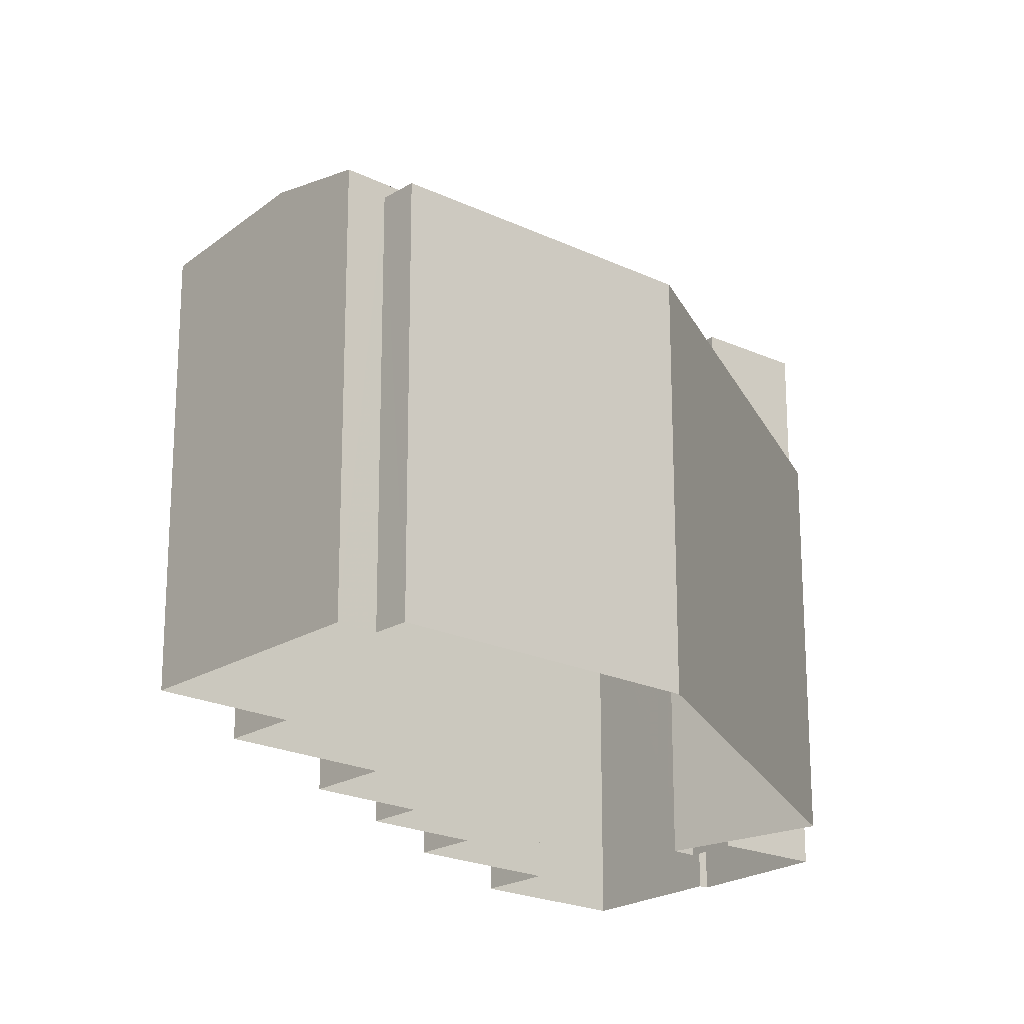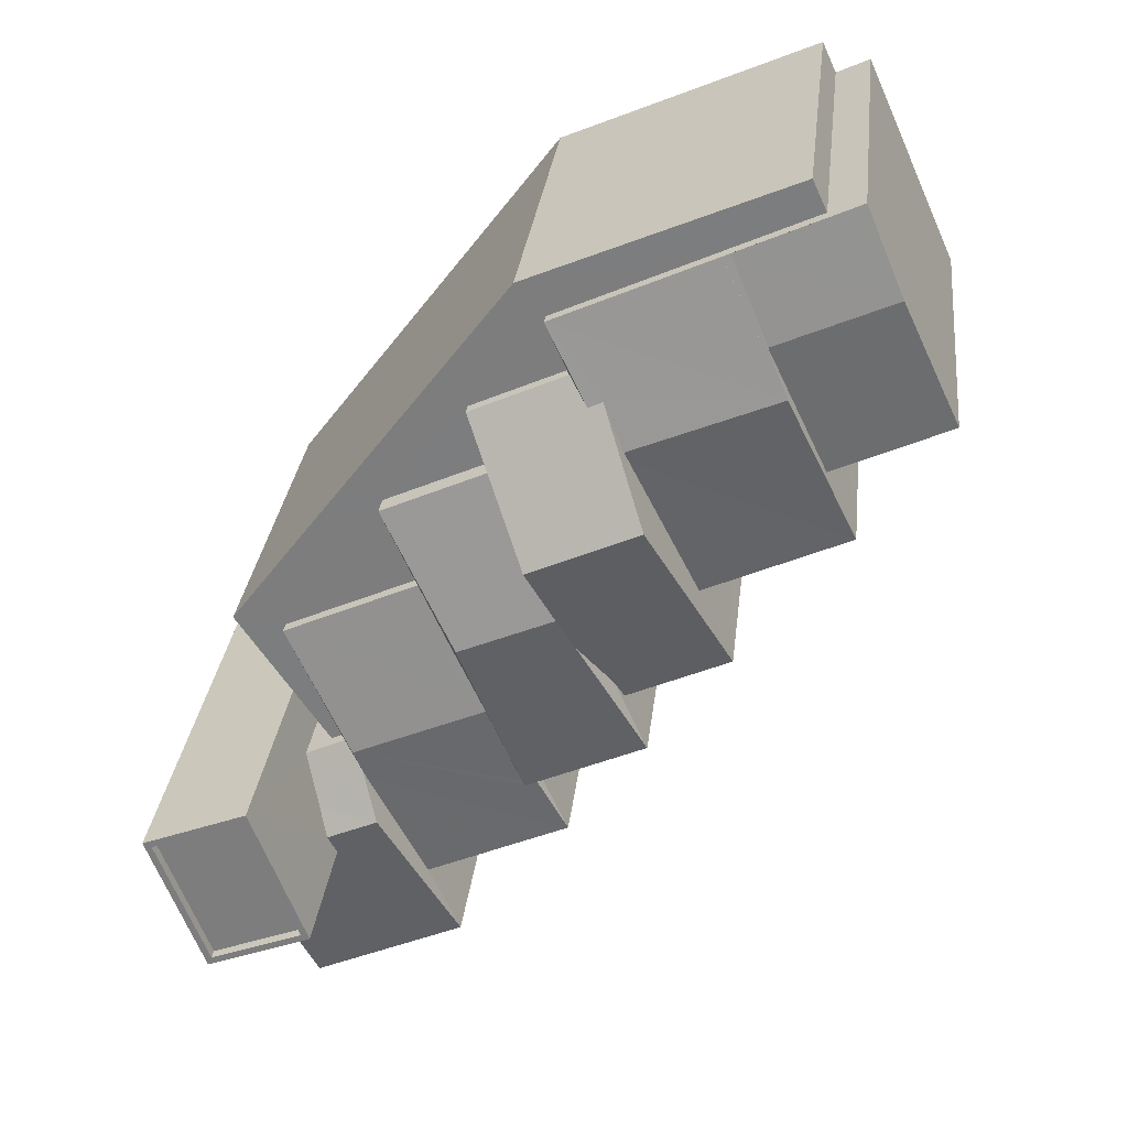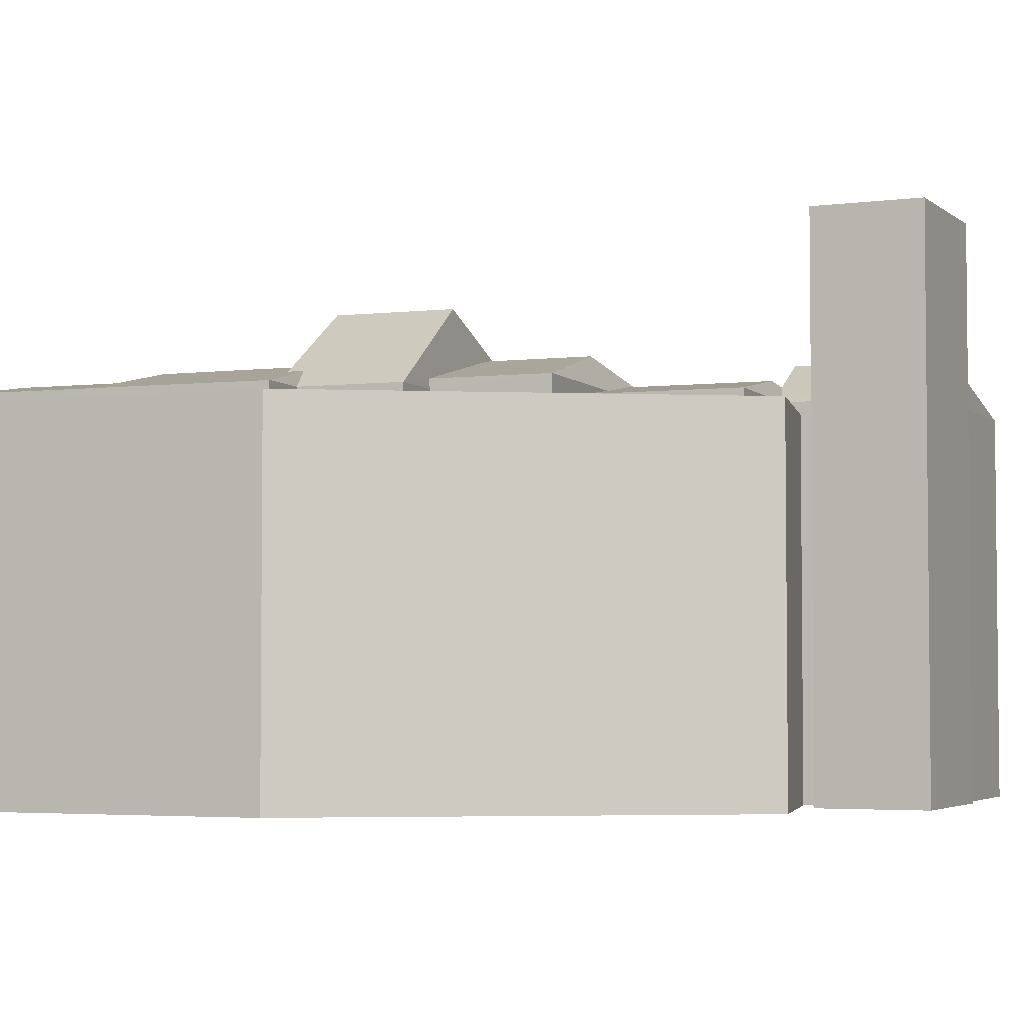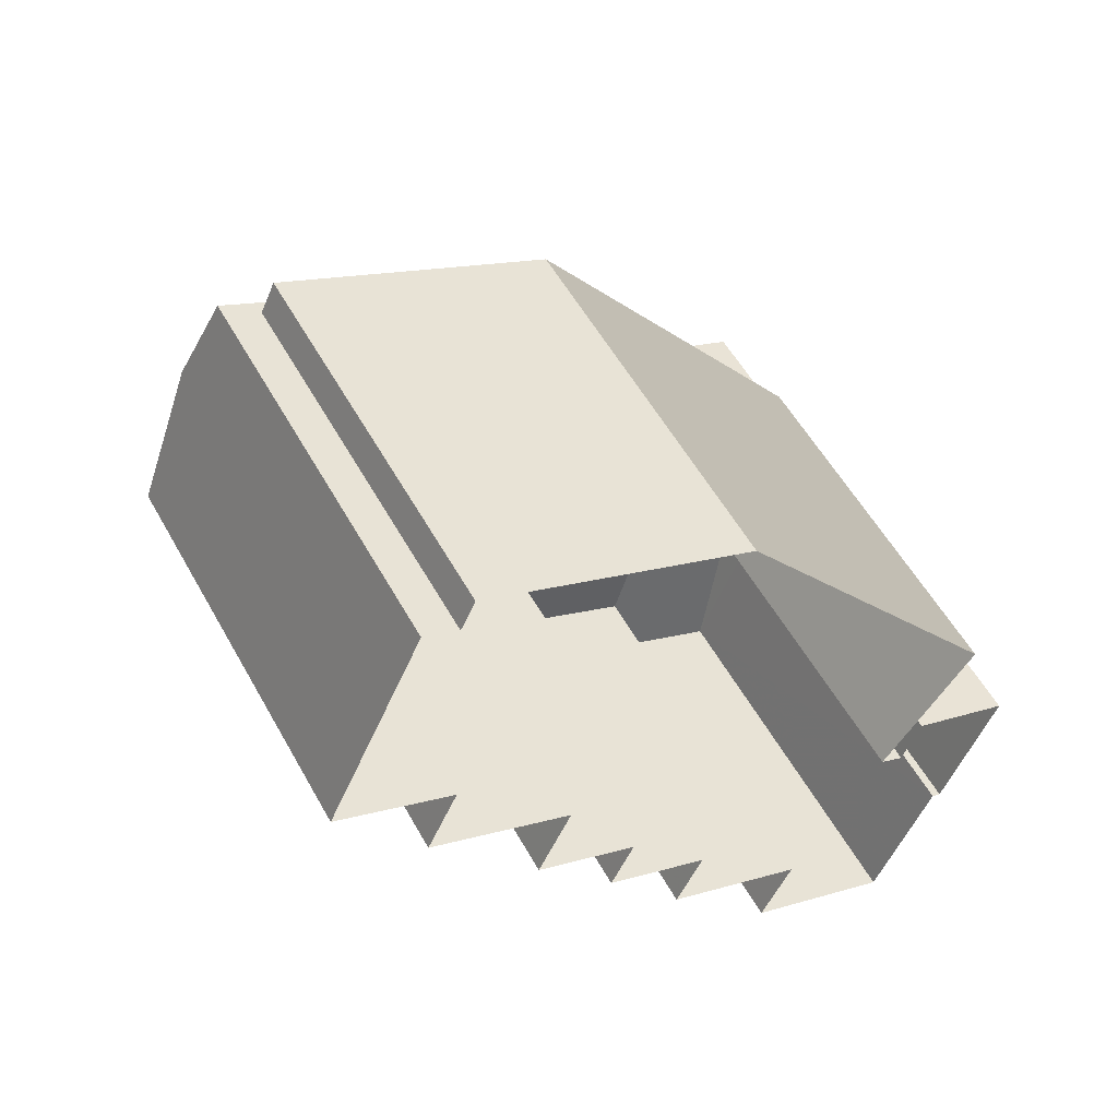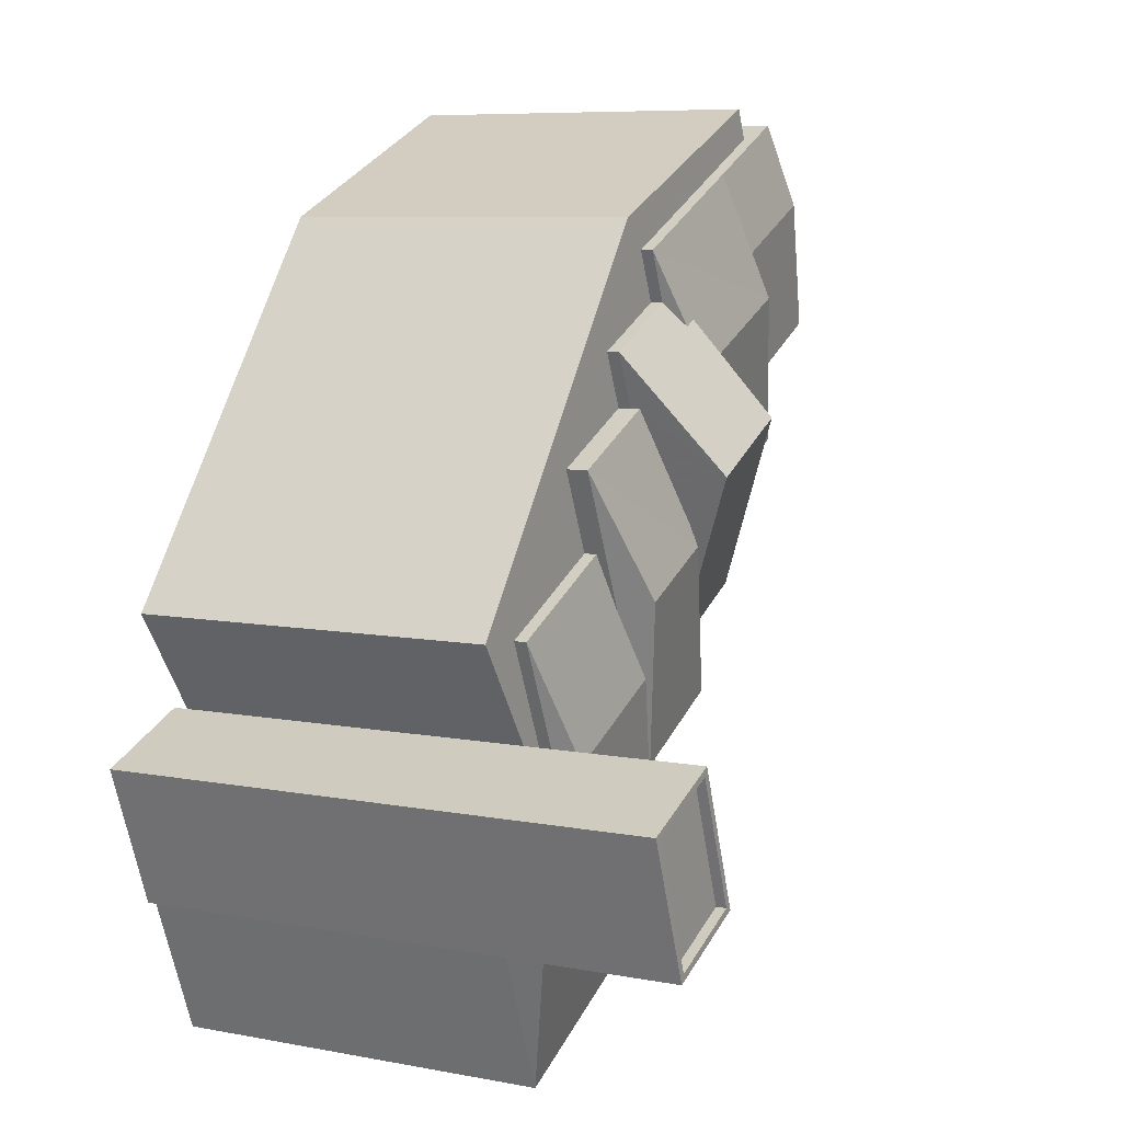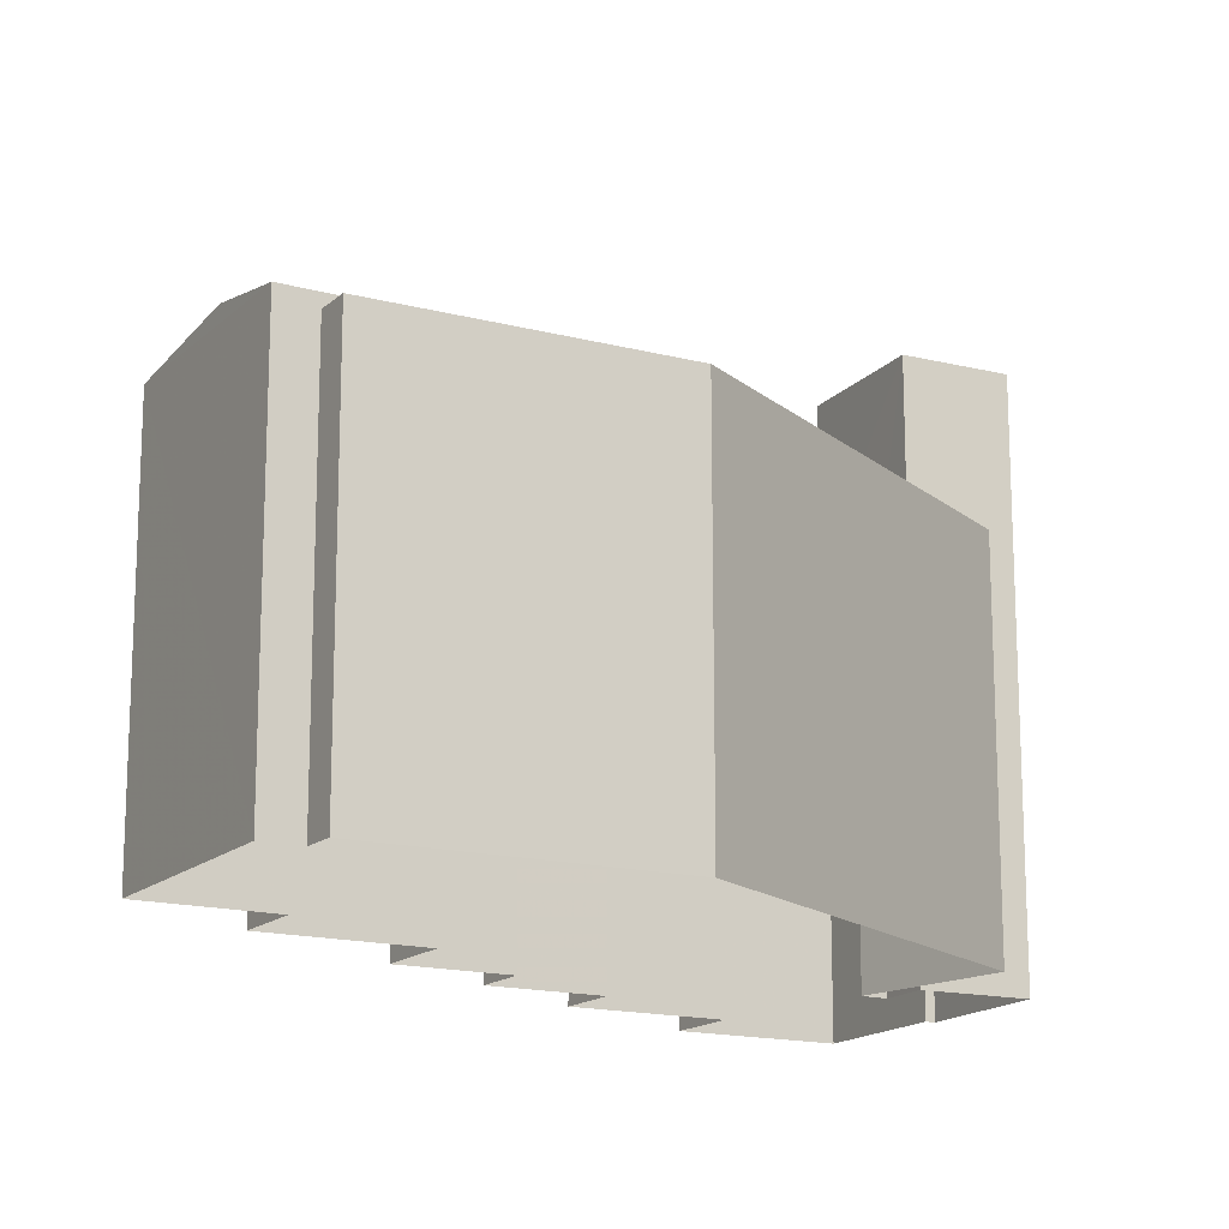
<metadata>
{"format":"obj","ext":"obj","renderer":"f3d","projection":"perspective","resolution":1024,"background":"white","views":[{"elev":-21.1,"azim":162.5,"up":"+Z"},{"elev":30.0,"azim":6.5,"up":"+Y"},{"elev":-3.7,"azim":-134.8,"up":"+Z"},{"elev":55.1,"azim":151.4,"up":"+Y"},{"elev":7.9,"azim":-62.5,"up":"+Y"},{"elev":-15.8,"azim":174.4,"up":"+Z"}]}
</metadata>
<code>
v -8379 -3.708e+04 50.1
v -8383 -3.708e+04 49.65
v -8379 -3.708e+04 49.65
v -8383 -3.708e+04 50.1
v -8376 -3.709e+04 50.1
v -8376 -3.709e+04 49.65
v -8380 -3.709e+04 49.65
v -8380 -3.709e+04 50.1
v -8376 -3.709e+04 44.15
v -8376 -3.709e+04 50.1
v -8376 -3.709e+04 43.89
v -8378 -3.708e+04 50.1
v -8378 -3.708e+04 42.21
v -8378 -3.708e+04 25.2
v -8378 -3.708e+04 25.2
v -8377 -3.708e+04 43.46
v -8380 -3.709e+04 25.2
v -8380 -3.709e+04 42.21
v -8381 -3.709e+04 25.2
v -8379 -3.709e+04 43.92
v -8381 -3.709e+04 50.1
v -8380 -3.709e+04 43.93
v -8383 -3.708e+04 25.2
v -8383 -3.708e+04 50.1
v -8375 -3.708e+04 42.96
v -8374 -3.708e+04 44.14
v -8375 -3.708e+04 42.96
v -8372 -3.709e+04 42.2
v -8371 -3.709e+04 42.2
v -8378 -3.709e+04 42.2
v -8376 -3.708e+04 42.21
v -8377 -3.708e+04 41.65
v -8376 -3.708e+04 41.65
v -8377 -3.708e+04 25.2
v -8372 -3.709e+04 25.2
v -8371 -3.709e+04 25.19
v -8378 -3.709e+04 25.2
v -8367 -3.708e+04 25.19
v -8366 -3.709e+04 42.2
v -8366 -3.709e+04 25.19
v -8367 -3.708e+04 42.2
v -8378 -3.708e+04 41.65
v -8378 -3.708e+04 42.21
v -8372 -3.707e+04 42.21
v -8372 -3.707e+04 41.65
v -8363 -3.708e+04 25.19
v -8363 -3.708e+04 42.2
v -8362 -3.708e+04 25.19
v -8362 -3.708e+04 42.62
v -8364 -3.708e+04 42.63
v -8368 -3.708e+04 42.58
v -8367 -3.708e+04 42.59
v -8368 -3.708e+04 42.63
v -8369 -3.707e+04 42.63
v -8369 -3.707e+04 42.21
v -8374 -3.707e+04 42.63
v -8374 -3.707e+04 41.65
v -8369 -3.707e+04 41.65
v -8371 -3.708e+04 42.63
v -8368 -3.708e+04 42.63
v -8363 -3.707e+04 43.37
v -8362 -3.707e+04 45.93
v -8360 -3.707e+04 42.2
v -8359 -3.708e+04 42.2
v -8364 -3.706e+04 43
v -8364 -3.707e+04 43.46
v -8360 -3.707e+04 25.19
v -8359 -3.708e+04 25.19
v -8370 -3.706e+04 41.65
v -8370 -3.706e+04 42.21
v -8366 -3.706e+04 42.2
v -8366 -3.706e+04 41.65
v -8360 -3.706e+04 42.2
v -8357 -3.706e+04 43.45
v -8359 -3.706e+04 42.24
v -8354 -3.707e+04 42.2
v -8355 -3.707e+04 42.2
v -8358 -3.706e+04 42.87
v -8358 -3.706e+04 42.88
v -8355 -3.707e+04 25.19
v -8354 -3.707e+04 25.19
v -8367 -3.706e+04 41.65
v -8367 -3.706e+04 42.21
v -8360 -3.706e+04 42.2
v -8360 -3.706e+04 41.65
v -8353 -3.706e+04 42.87
v -8350 -3.706e+04 42.2
v -8354 -3.706e+04 42.2
v -8360 -3.706e+04 41.65
v -8360 -3.706e+04 42.2
v -8356 -3.706e+04 41.65
v -8356 -3.706e+04 25.19
v -8354 -3.706e+04 25.19
v -8350 -3.706e+04 25.19
v -8381 -3.708e+04 25.2
v -8381 -3.708e+04 41.65
v -8368 -3.706e+04 41.65
v -8368 -3.706e+04 25.2
v -8357 -3.705e+04 41.65
v -8357 -3.705e+04 25.19
v -8375 -3.708e+04 43.16
v -8369 -3.708e+04 43.16
v -8369 -3.708e+04 43.14
v -8370 -3.708e+04 44.11
v -8366 -3.707e+04 44.11
v -8367 -3.707e+04 43.88
v -8365 -3.708e+04 43.8
v -8366 -3.707e+04 43.88
v -8365 -3.707e+04 43.8
v -8367 -3.707e+04 45.93
v -8365 -3.706e+04 43
v -8360 -3.706e+04 42.2
v -8360 -3.706e+04 42.2
f 100 92 98
f 95 98 67
f 92 93 94
f 14 15 23
f 19 23 17
f 34 95 46
f 80 92 94
f 67 80 81
f 15 34 35
f 37 17 35
f 37 35 36
f 46 67 68
f 40 35 38
f 38 46 48
f 98 92 80
f 67 98 80
f 46 95 67
f 17 23 15
f 46 38 34
f 35 34 38
f 17 15 35
f 1 2 3
f 1 4 2
f 5 3 6
f 5 1 3
f 5 6 7
f 8 5 7
f 8 7 2
f 4 8 2
f 9 10 11
f 9 12 10
f 13 14 12
f 13 15 14
f 12 16 13
f 12 9 16
f 17 18 19
f 11 10 20
f 19 18 21
f 20 10 21
f 22 20 21
f 18 22 21
f 21 23 19
f 21 24 23
f 23 12 14
f 23 24 12
f 25 26 27
f 27 26 28
f 26 29 28
f 18 30 22
f 31 32 13
f 13 32 15
f 31 33 32
f 15 32 34
f 35 29 36
f 35 28 29
f 29 37 36
f 29 30 37
f 17 37 30
f 18 17 30
f 38 39 40
f 38 41 39
f 35 40 39
f 28 35 39
f 42 43 44
f 45 42 44
f 42 31 43
f 42 33 31
f 46 47 48
f 48 47 49
f 47 50 49
f 48 41 38
f 51 52 53
f 49 41 48
f 52 41 49
f 52 49 53
f 54 55 56
f 55 57 56
f 55 58 57
f 44 56 57
f 57 45 44
f 59 56 44
f 60 51 53
f 61 62 63
f 62 64 63
f 65 62 66
f 66 62 61
f 67 64 68
f 67 63 64
f 46 68 64
f 47 46 64
f 69 70 71
f 72 69 71
f 69 55 70
f 69 58 55
f 73 74 75
f 74 76 77
f 78 74 77
f 75 74 79
f 79 74 78
f 80 76 81
f 80 77 76
f 67 81 76
f 63 67 76
f 82 83 84
f 85 82 84
f 82 71 83
f 82 72 71
f 86 87 88
f 89 90 91
f 92 91 93
f 93 91 88
f 91 90 88
f 93 87 94
f 93 88 87
f 80 94 87
f 77 80 87
f 85 84 90
f 89 85 90
f 95 32 96
f 95 34 32
f 95 97 98
f 95 96 97
f 99 100 98
f 97 99 98
f 91 100 99
f 91 92 100
f 2 6 3
f 2 7 6
f 21 10 8
f 12 24 1
f 10 12 1
f 1 24 4
f 8 10 5
f 1 5 10
f 8 24 21
f 8 4 24
f 9 11 26
f 26 11 29
f 11 20 29
f 30 29 20
f 22 30 20
f 26 25 16
f 16 25 13
f 25 31 13
f 16 9 26
f 27 28 39
f 101 27 39
f 52 51 39
f 101 39 51
f 102 101 60
f 101 51 60
f 103 101 102
f 103 43 101
f 59 44 43
f 103 59 43
f 52 39 41
f 27 101 25
f 25 101 31
f 101 43 31
f 60 53 102
f 53 104 102
f 103 104 59
f 104 56 59
f 102 104 103
f 56 105 106
f 54 56 106
f 56 104 105
f 49 107 104
f 108 105 104
f 49 109 107
f 107 108 104
f 49 104 53
f 108 106 105
f 50 109 49
f 107 109 110
f 109 64 110
f 50 47 64
f 109 50 64
f 64 62 110
f 70 110 62
f 111 62 65
f 71 70 111
f 70 62 111
f 107 110 108
f 54 70 55
f 110 70 54
f 110 106 108
f 54 106 110
f 76 61 63
f 61 76 74
f 66 61 74
f 111 65 83
f 65 74 83
f 65 66 74
f 112 74 73
f 84 83 113
f 113 74 112
f 83 74 113
f 111 83 71
f 78 77 87
f 78 86 79
f 78 87 86
f 75 79 86
f 112 73 90
f 90 73 88
f 75 86 88
f 73 75 88
f 113 90 84
f 112 90 113
f 33 42 32
f 42 96 32
f 96 57 97
f 91 99 89
f 99 97 89
f 42 45 57
f 58 69 57
f 82 69 72
f 89 82 85
f 42 57 96
f 57 69 97
f 97 82 89
f 97 69 82

</code>
